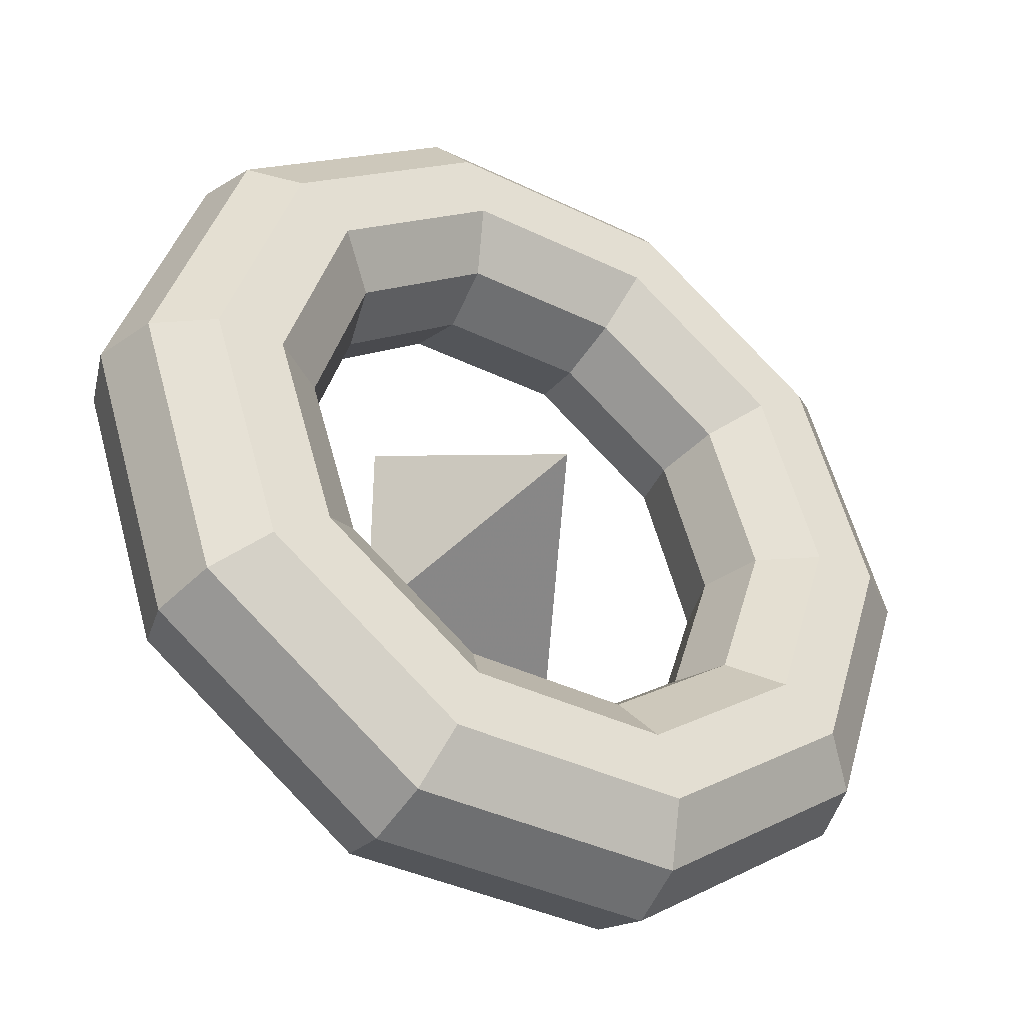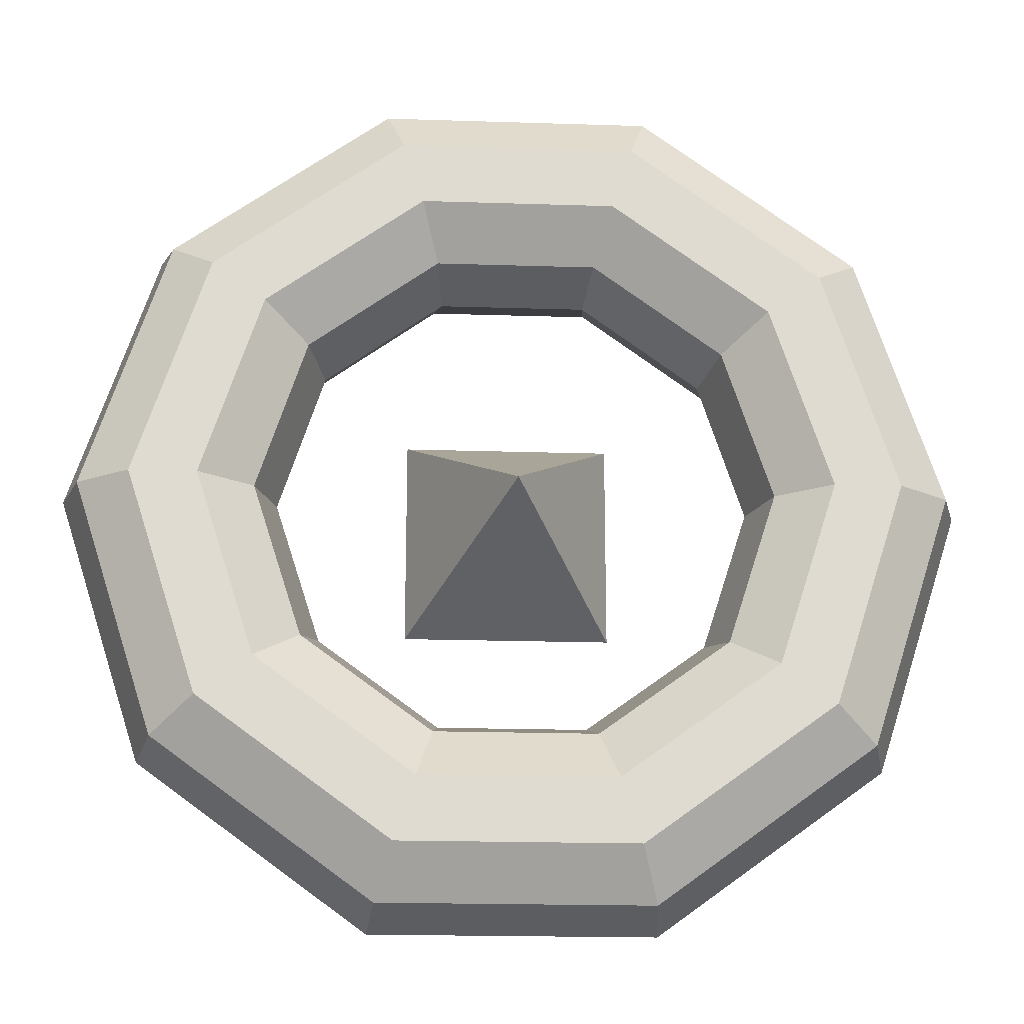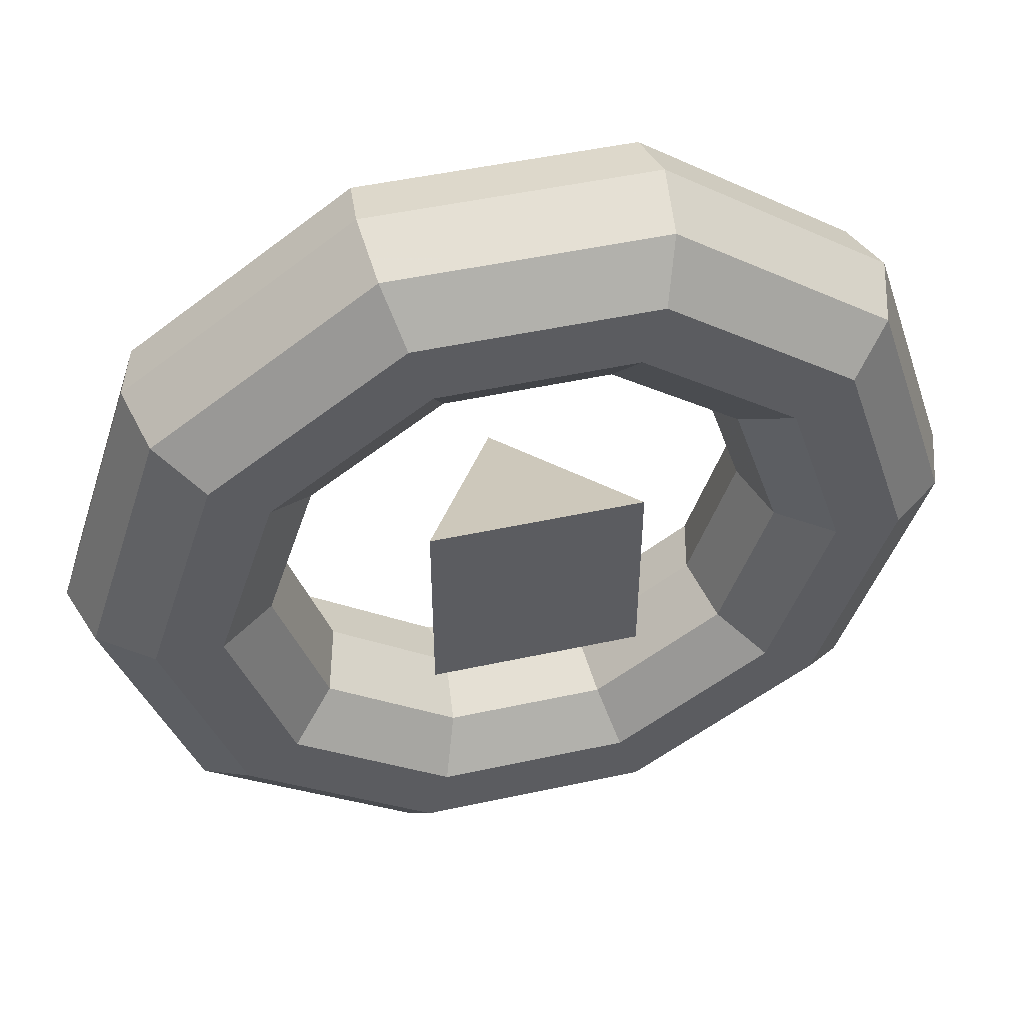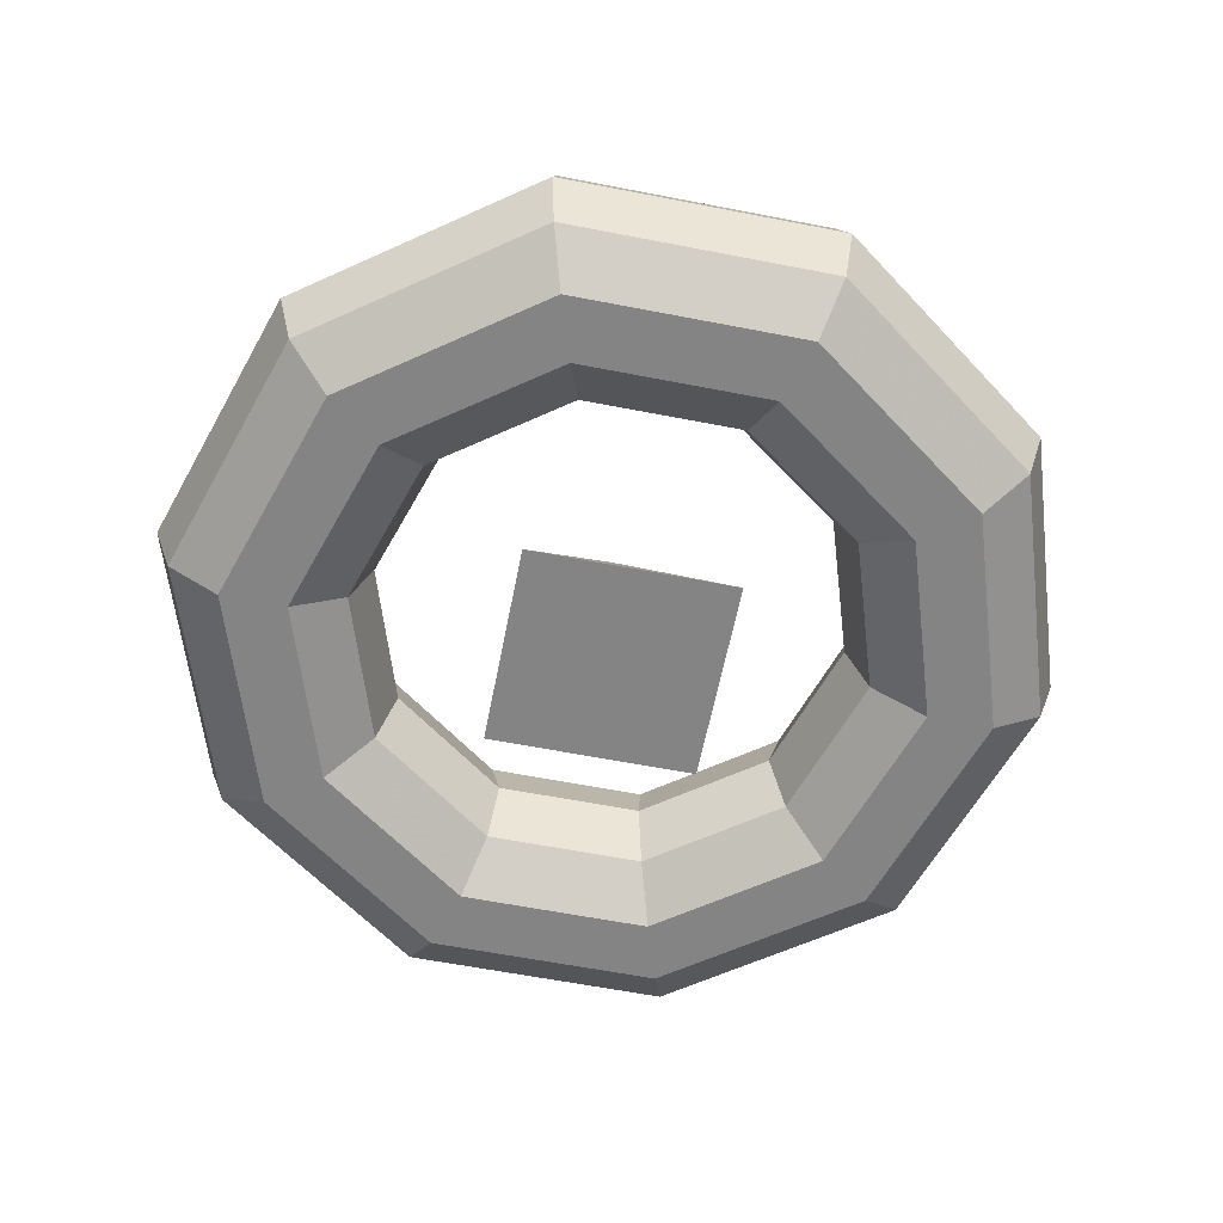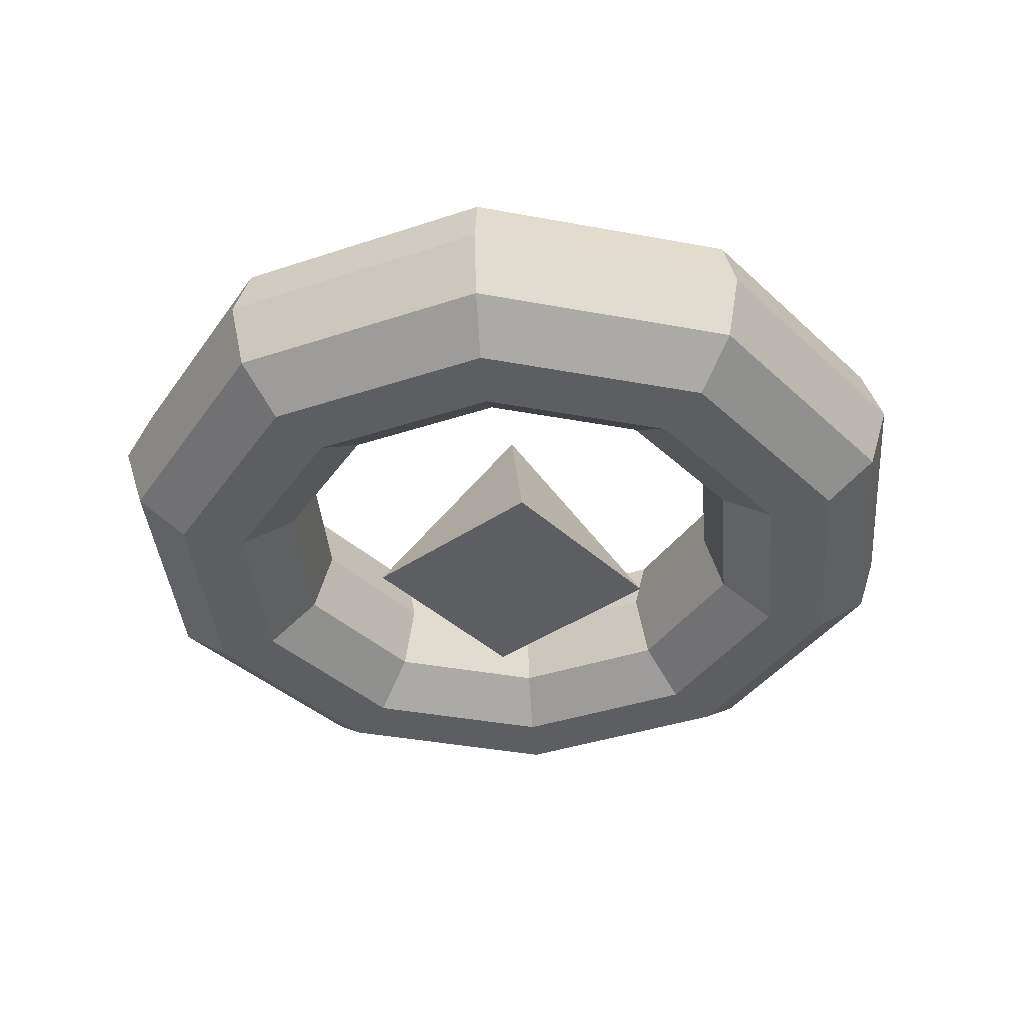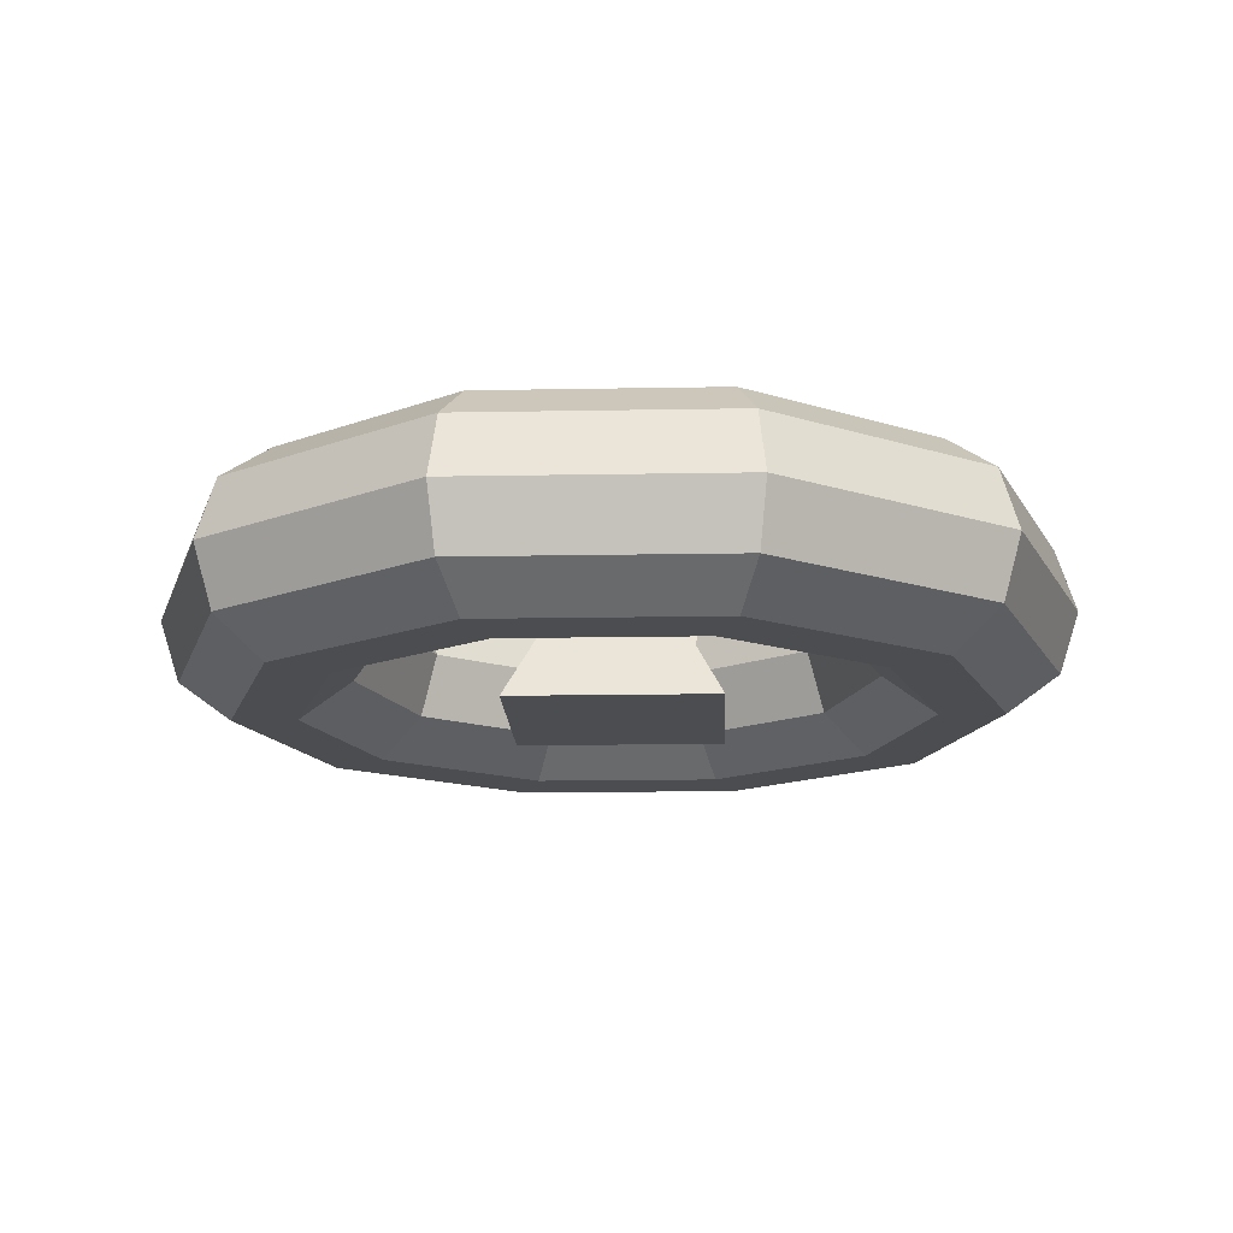
<metadata>
{"format":"obj","ext":"obj","renderer":"f3d","projection":"perspective","resolution":1024,"background":"white","views":[{"elev":-39.2,"azim":-31.1,"up":"+Y"},{"elev":-19.3,"azim":-3.5,"up":"+Y"},{"elev":49.4,"azim":166.5,"up":"+Y"},{"elev":-61.3,"azim":168.8,"up":"+Z"},{"elev":-38.7,"azim":130.8,"up":"+Z"},{"elev":-15.7,"azim":2.2,"up":"+Z"}]}
</metadata>
<code>
o Object.1
v 9.652 0 -10
v 7.809 5.673 -10
v 2.983 9.18 -10
v -2.983 9.18 -10
v -7.809 5.673 -10
v -9.652 0 -10
v -7.809 -5.673 -10
v -2.983 -9.18 -10
v 2.983 -9.18 -10
v 7.809 -5.673 -10
v 9.215 -1e-06 -8.656
v 7.455 5.417 -8.656
v 2.848 8.764 -8.656
v -2.848 8.764 -8.656
v -7.455 5.417 -8.656
v -9.215 -1e-06 -8.656
v -7.455 -5.417 -8.656
v -2.848 -8.764 -8.656
v 2.848 -8.764 -8.656
v 7.455 -5.417 -8.656
v 8.072 -1e-06 -7.826
v 6.531 4.745 -7.826
v 2.495 7.677 -7.826
v -2.495 7.677 -7.826
v -6.531 4.745 -7.826
v -8.072 -0 -7.826
v -6.531 -4.745 -7.826
v -2.495 -7.677 -7.826
v 2.495 -7.677 -7.826
v 6.531 -4.745 -7.826
v 6.66 -1e-06 -7.826
v 5.388 3.914 -7.826
v 2.058 6.334 -7.826
v -2.058 6.334 -7.826
v -5.388 3.914 -7.826
v -6.66 -0 -7.826
v -5.388 -3.914 -7.826
v -2.058 -6.334 -7.826
v 2.058 -6.334 -7.826
v 5.388 -3.914 -7.826
v 5.517 -1e-06 -8.656
v 4.463 3.243 -8.656
v 1.705 5.247 -8.656
v -1.705 5.247 -8.656
v -4.463 3.243 -8.656
v -5.517 -0 -8.656
v -4.463 -3.243 -8.656
v -1.705 -5.247 -8.656
v 1.705 -5.247 -8.656
v 4.463 -3.243 -8.656
v 5.08 0 -10
v 4.11 2.986 -10
v 1.57 4.831 -10
v -1.57 4.831 -10
v -4.11 2.986 -10
v -5.08 0 -10
v -4.11 -2.986 -10
v -1.57 -4.831 -10
v 1.57 -4.831 -10
v 4.11 -2.986 -10
v 5.517 1e-06 -11.34
v 4.463 3.243 -11.34
v 1.705 5.247 -11.34
v -1.705 5.247 -11.34
v -4.463 3.243 -11.34
v -5.517 1e-06 -11.34
v -4.463 -3.243 -11.34
v -1.705 -5.247 -11.34
v 1.705 -5.247 -11.34
v 4.463 -3.243 -11.34
v 6.66 1e-06 -12.17
v 5.388 3.914 -12.17
v 2.058 6.334 -12.17
v -2.058 6.334 -12.17
v -5.388 3.914 -12.17
v -6.66 1e-06 -12.17
v -5.388 -3.914 -12.17
v -2.058 -6.334 -12.17
v 2.058 -6.334 -12.17
v 5.388 -3.914 -12.17
v 8.072 1e-06 -12.17
v 6.531 4.745 -12.17
v 2.495 7.677 -12.17
v -2.495 7.677 -12.17
v -6.531 4.745 -12.17
v -8.072 2e-06 -12.17
v -6.531 -4.745 -12.17
v -2.495 -7.677 -12.17
v 2.495 -7.677 -12.17
v 6.531 -4.745 -12.17
v 9.215 1e-06 -11.34
v 7.455 5.417 -11.34
v 2.848 8.764 -11.34
v -2.848 8.764 -11.34
v -7.455 5.417 -11.34
v -9.215 1e-06 -11.34
v -7.455 -5.417 -11.34
v -2.848 -8.764 -11.34
v 2.848 -8.764 -11.34
v 7.455 -5.417 -11.34
f 1 12 11
f 1 2 12
f 2 13 12
f 2 3 13
f 3 14 13
f 3 4 14
f 4 15 14
f 4 5 15
f 5 16 15
f 5 6 16
f 6 17 16
f 6 7 17
f 7 18 17
f 7 8 18
f 8 19 18
f 8 9 19
f 9 20 19
f 9 10 20
f 10 11 20
f 10 1 11
f 11 22 21
f 11 12 22
f 12 23 22
f 12 13 23
f 13 24 23
f 13 14 24
f 14 25 24
f 14 15 25
f 15 26 25
f 15 16 26
f 16 27 26
f 16 17 27
f 17 28 27
f 17 18 28
f 18 29 28
f 18 19 29
f 19 30 29
f 19 20 30
f 20 21 30
f 20 11 21
f 21 32 31
f 21 22 32
f 22 33 32
f 22 23 33
f 23 34 33
f 23 24 34
f 24 35 34
f 24 25 35
f 25 36 35
f 25 26 36
f 26 37 36
f 26 27 37
f 27 38 37
f 27 28 38
f 28 39 38
f 28 29 39
f 29 40 39
f 29 30 40
f 30 31 40
f 30 21 31
f 31 42 41
f 31 32 42
f 32 43 42
f 32 33 43
f 33 44 43
f 33 34 44
f 34 45 44
f 34 35 45
f 35 46 45
f 35 36 46
f 36 47 46
f 36 37 47
f 37 48 47
f 37 38 48
f 38 49 48
f 38 39 49
f 39 50 49
f 39 40 50
f 40 41 50
f 40 31 41
f 41 52 51
f 41 42 52
f 42 53 52
f 42 43 53
f 43 54 53
f 43 44 54
f 44 55 54
f 44 45 55
f 45 56 55
f 45 46 56
f 46 57 56
f 46 47 57
f 47 58 57
f 47 48 58
f 48 59 58
f 48 49 59
f 49 60 59
f 49 50 60
f 50 51 60
f 50 41 51
f 51 62 61
f 51 52 62
f 52 63 62
f 52 53 63
f 53 64 63
f 53 54 64
f 54 65 64
f 54 55 65
f 55 66 65
f 55 56 66
f 56 67 66
f 56 57 67
f 57 68 67
f 57 58 68
f 58 69 68
f 58 59 69
f 59 70 69
f 59 60 70
f 60 61 70
f 60 51 61
f 61 72 71
f 61 62 72
f 62 73 72
f 62 63 73
f 63 74 73
f 63 64 74
f 64 75 74
f 64 65 75
f 65 76 75
f 65 66 76
f 66 77 76
f 66 67 77
f 67 78 77
f 67 68 78
f 68 79 78
f 68 69 79
f 69 80 79
f 69 70 80
f 70 71 80
f 70 61 71
f 71 82 81
f 71 72 82
f 72 83 82
f 72 73 83
f 73 84 83
f 73 74 84
f 74 85 84
f 74 75 85
f 75 86 85
f 75 76 86
f 76 87 86
f 76 77 87
f 77 88 87
f 77 78 88
f 78 89 88
f 78 79 89
f 79 90 89
f 79 80 90
f 80 81 90
f 80 71 81
f 81 92 91
f 81 82 92
f 82 93 92
f 82 83 93
f 83 94 93
f 83 84 94
f 84 95 94
f 84 85 95
f 85 96 95
f 85 86 96
f 86 97 96
f 86 87 97
f 87 98 97
f 87 88 98
f 88 99 98
f 88 89 99
f 89 100 99
f 89 90 100
f 90 91 100
f 90 81 91
f 91 2 1
f 91 92 2
f 92 3 2
f 92 93 3
f 93 4 3
f 93 94 4
f 94 5 4
f 94 95 5
f 95 6 5
f 95 96 6
f 96 7 6
f 96 97 7
f 97 8 7
f 97 98 8
f 98 9 8
f 98 99 9
f 99 10 9
f 99 100 10
f 100 1 10
f 100 91 1
o Object.2
v -2.252 -2.252 -12.25
v 2.252 -2.252 -12.25
v 0.00023 0.00023 -7.748
v -2.252 2.252 -12.25
v 2.252 2.252 -12.25
f 101 102 103
f 104 102 101
f 101 103 104
f 102 105 103
f 105 104 103
f 105 102 104

</code>
